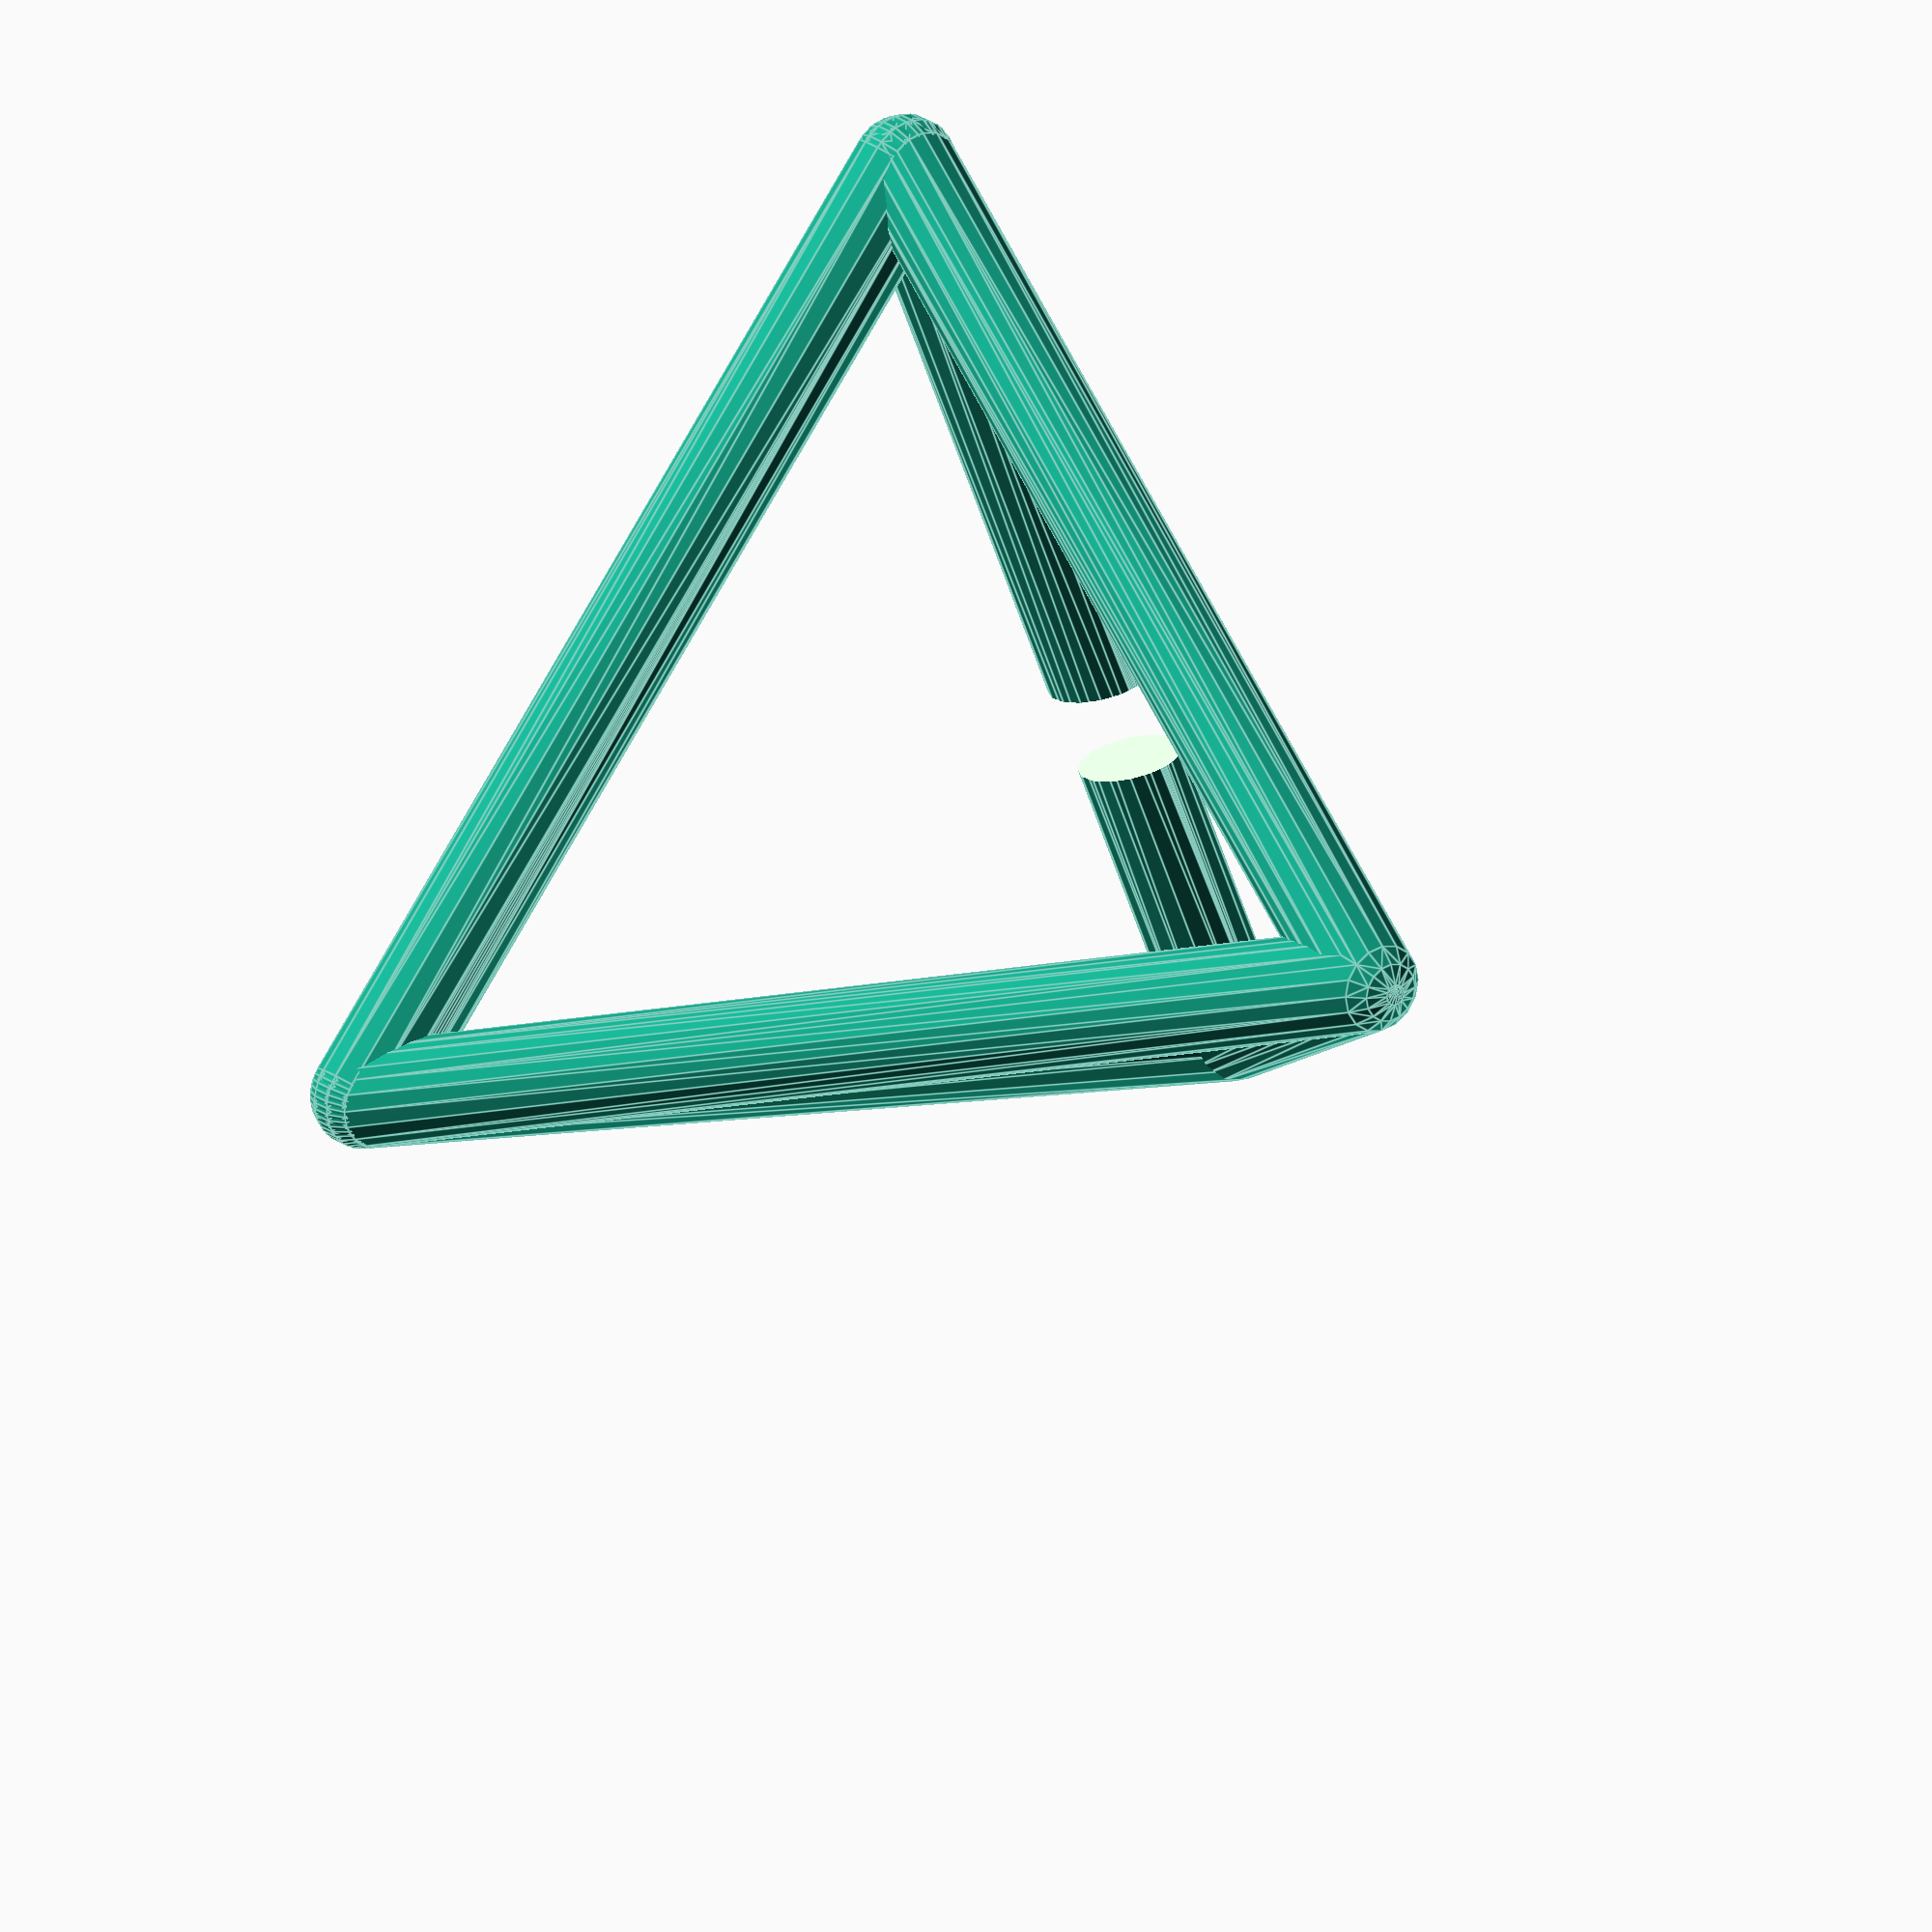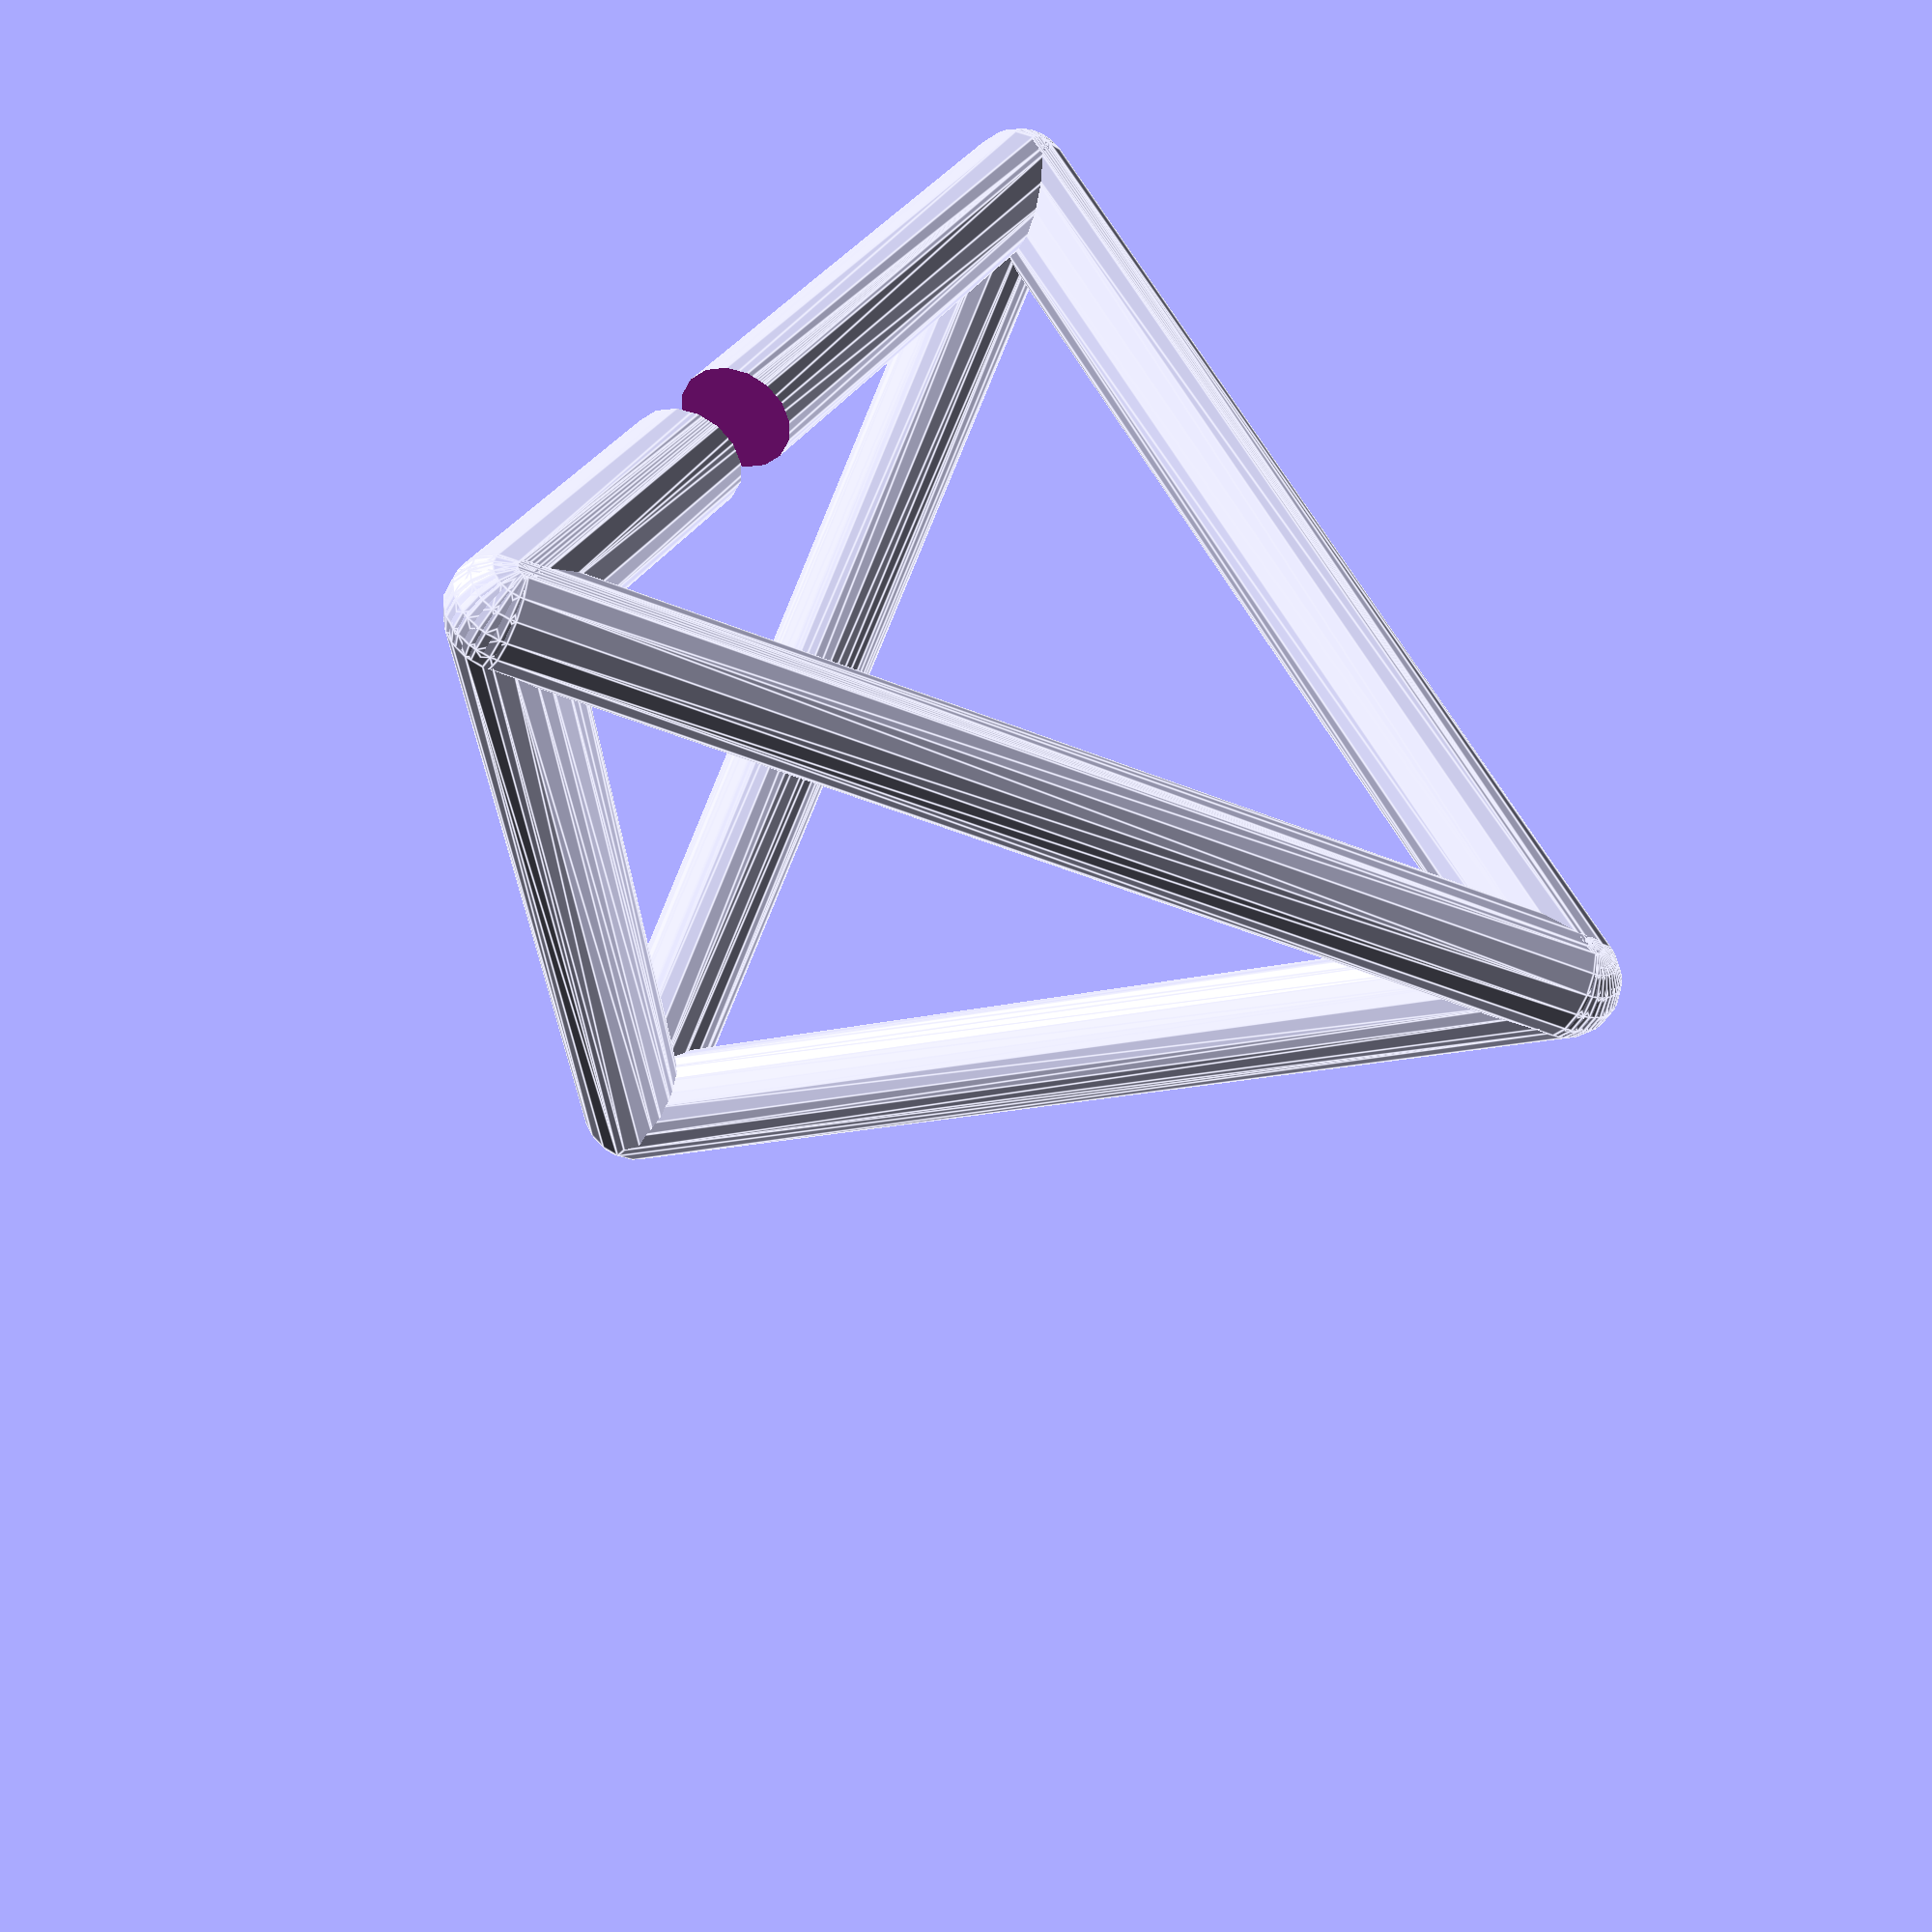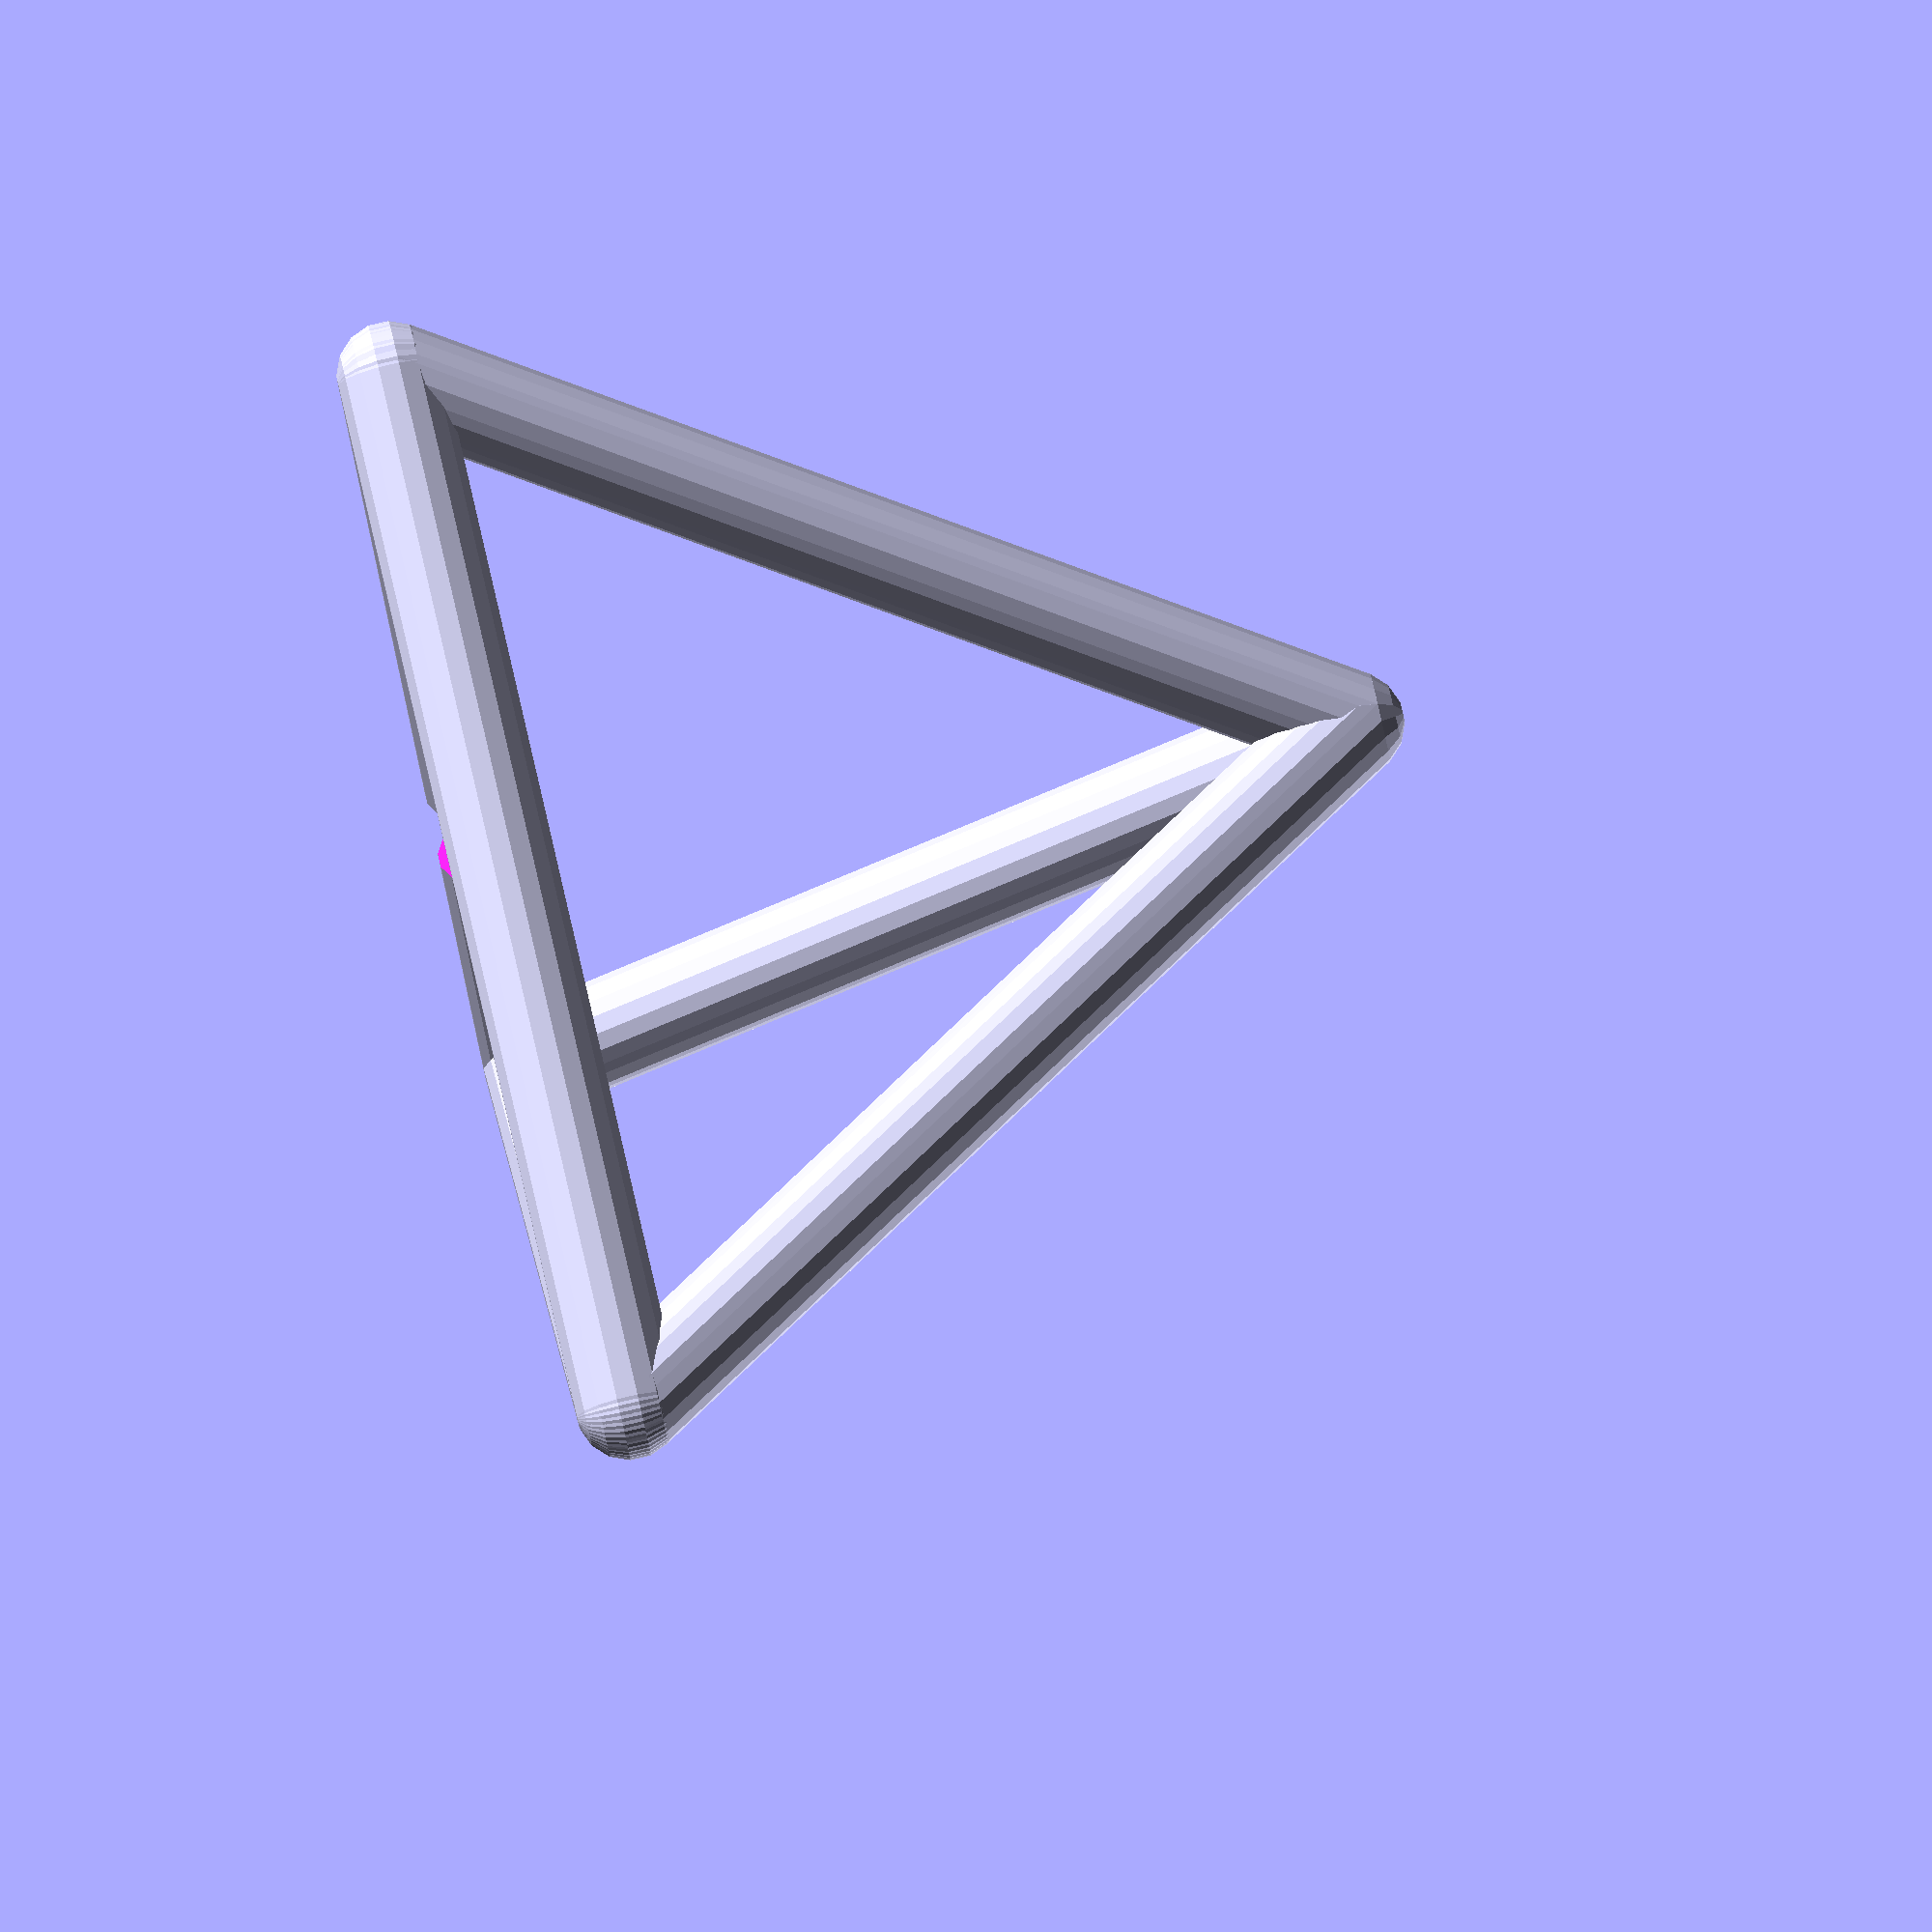
<openscad>
//Loguncov Maxim 19.12.13

module rod() {
hull (){
sphere (5);
translate ([100,0,0]) {
sphere (5);
}}}

difference(){
rod();
translate ([30,-5,-5]){
rotate ([0,5,-10]){
cube([9,15,15]);
}}}

rotate ([0,0,60]) {rod();}
translate ([100,0,0]){
rotate ([0,0,120]) {rod();}
}

hull (){
sphere (5);
translate ([50,(50*sin(30)),80]) { sphere (5); }
}

hull (){
translate ([100,0,0]){
sphere (5);}
translate ([50,(50*sin(30)),80]) {
sphere (5);
}}

hull (){
translate ([50,(100*cos(30)),0]){
sphere (5);}
translate ([50,(50*sin(30)),80]) {
sphere (5);
}}
</openscad>
<views>
elev=160.1 azim=68.1 roll=215.4 proj=o view=edges
elev=225.2 azim=61.9 roll=26.9 proj=p view=edges
elev=273.4 azim=307.3 roll=257.1 proj=o view=wireframe
</views>
